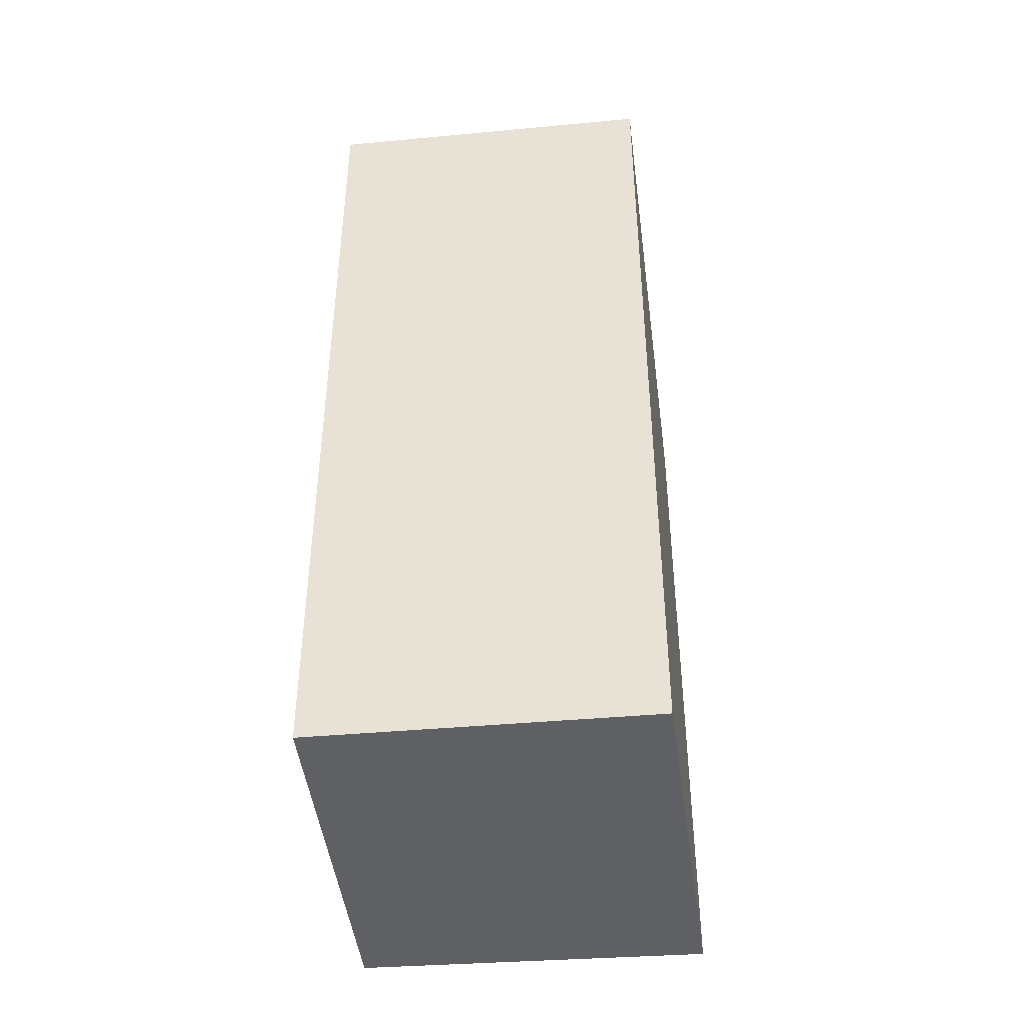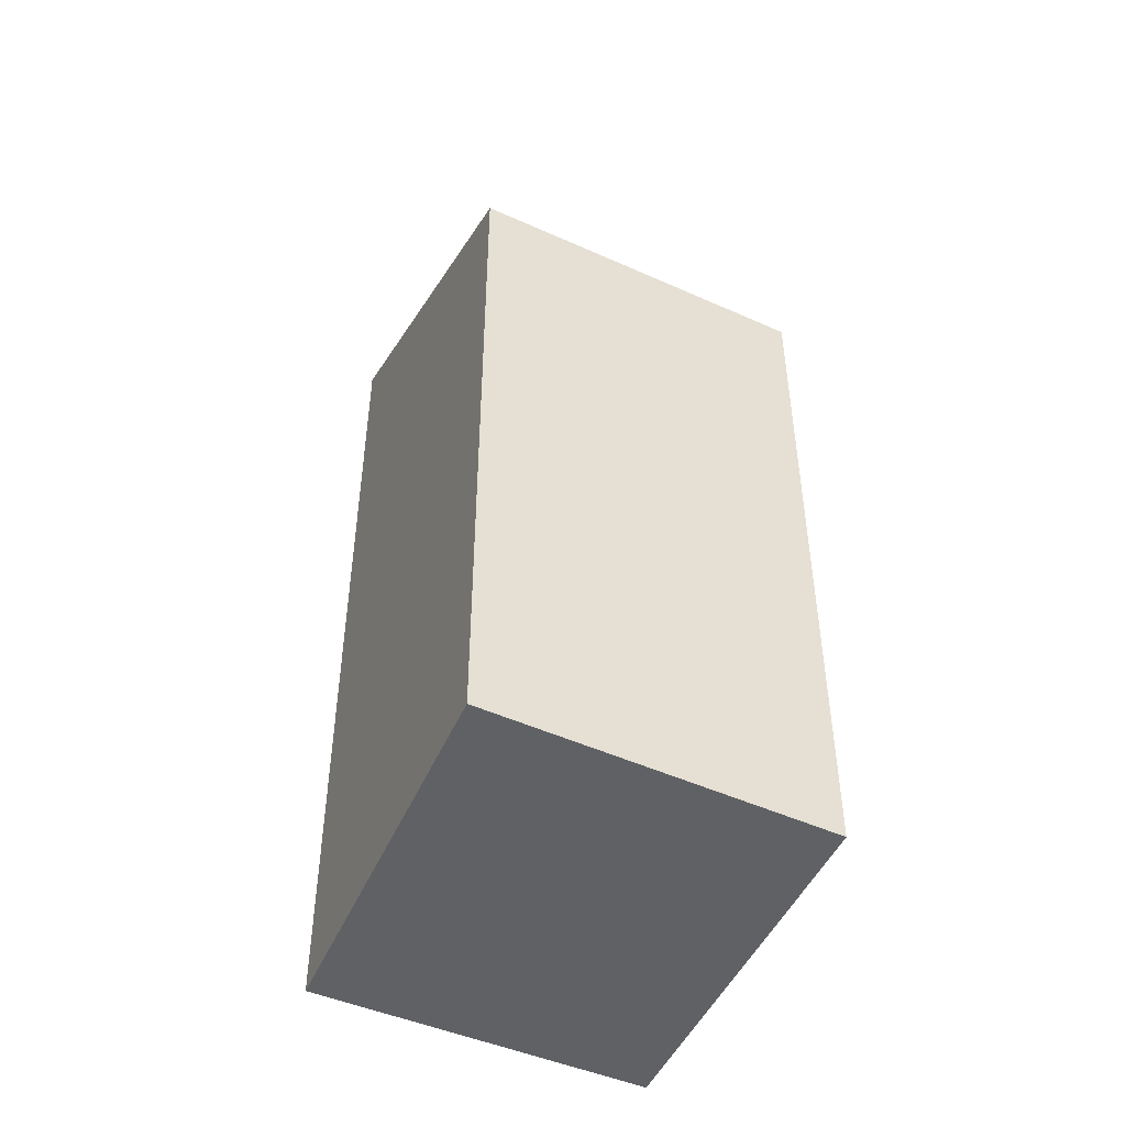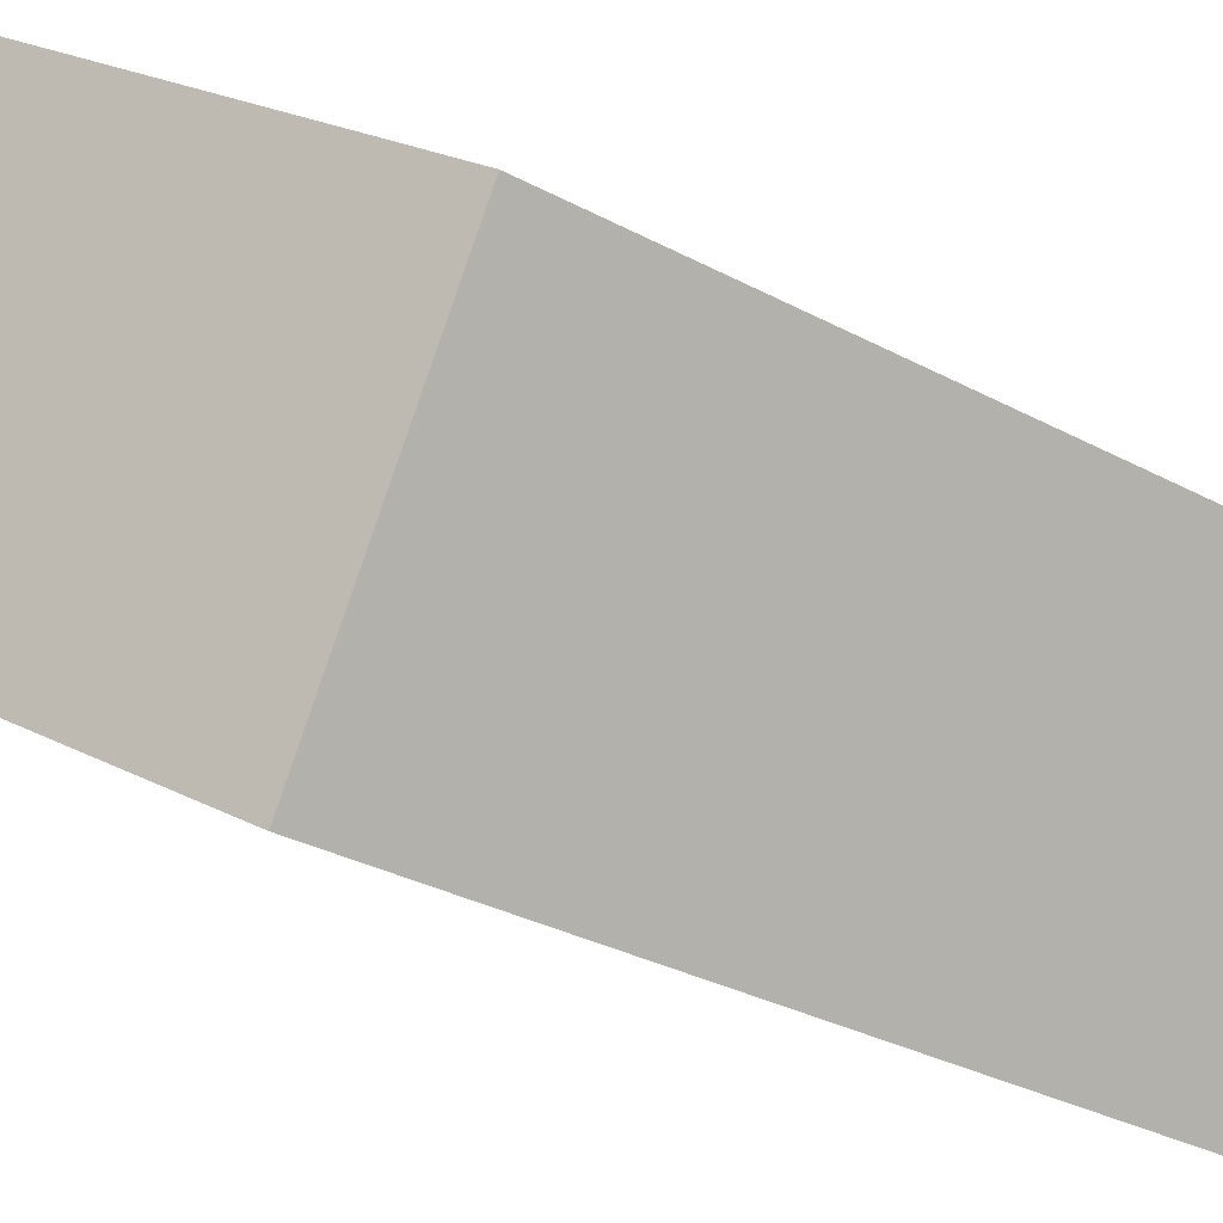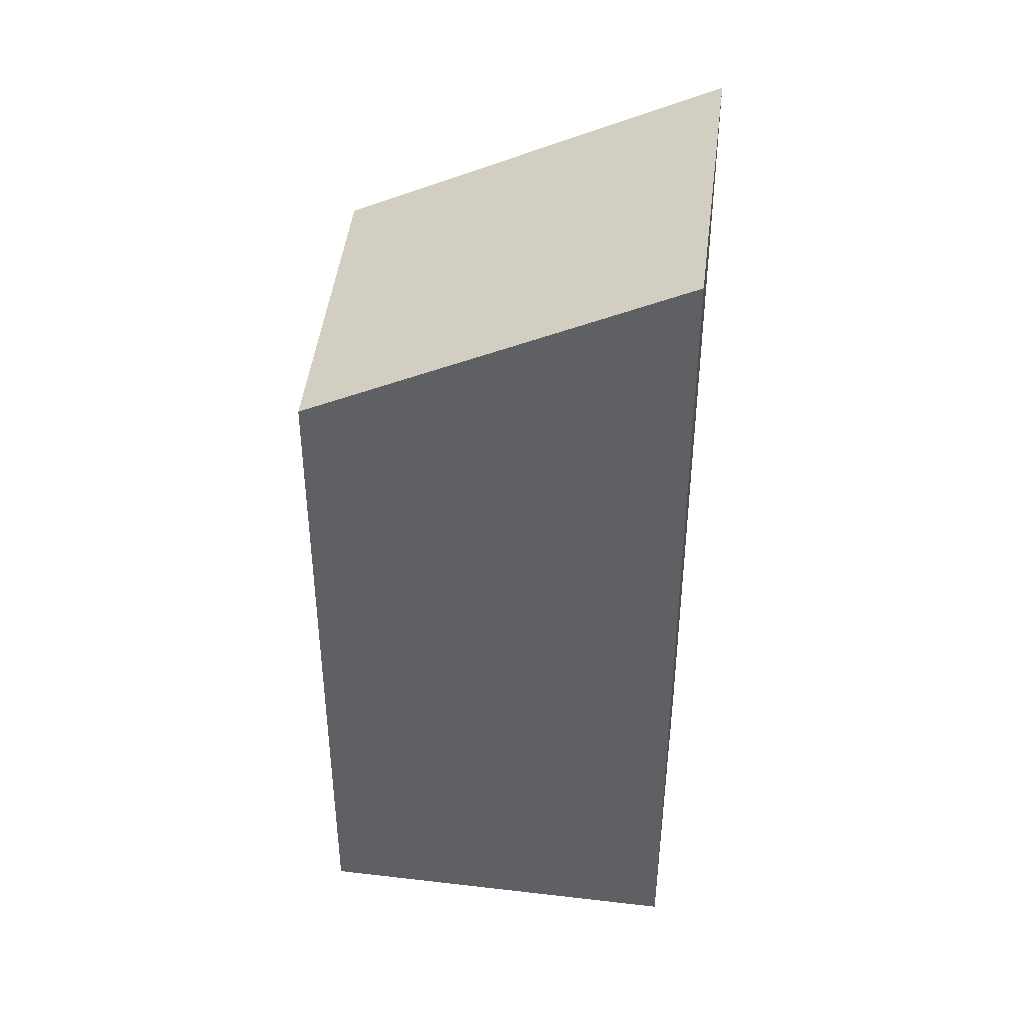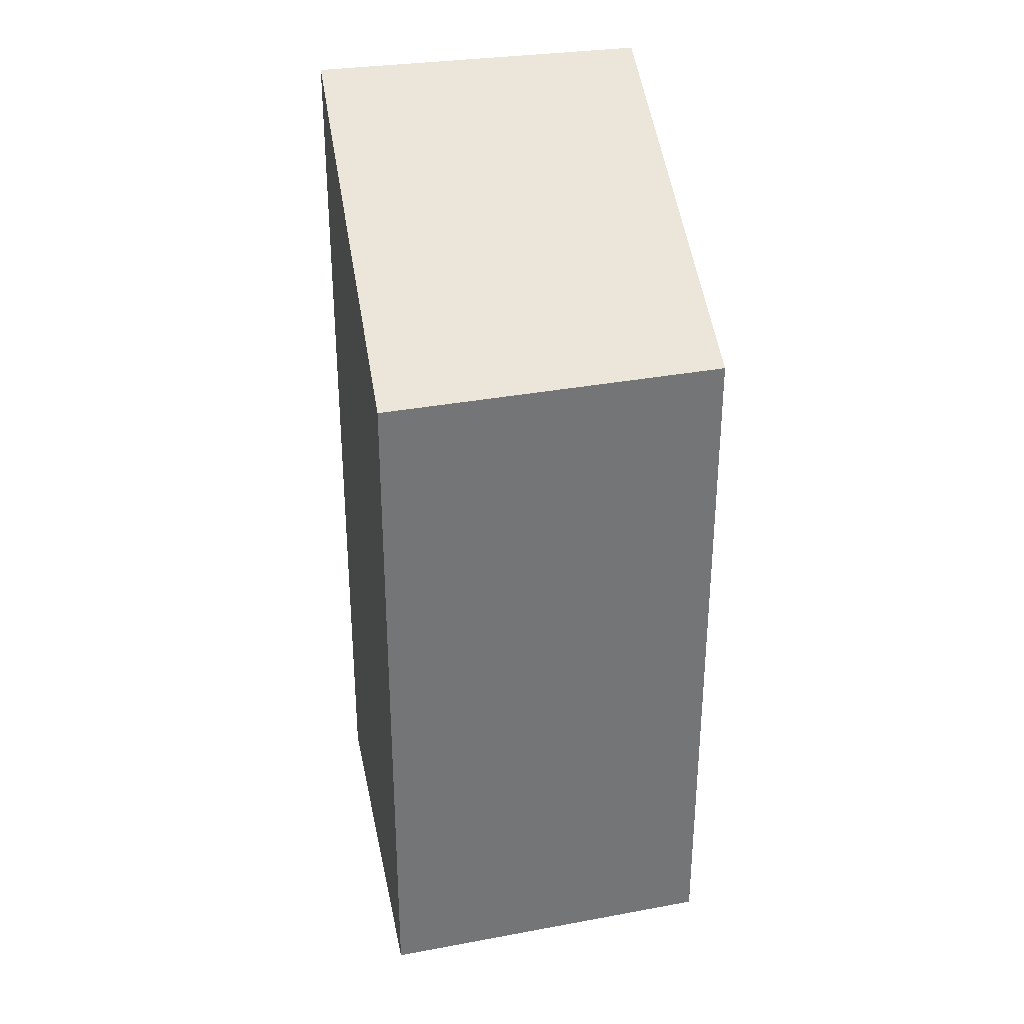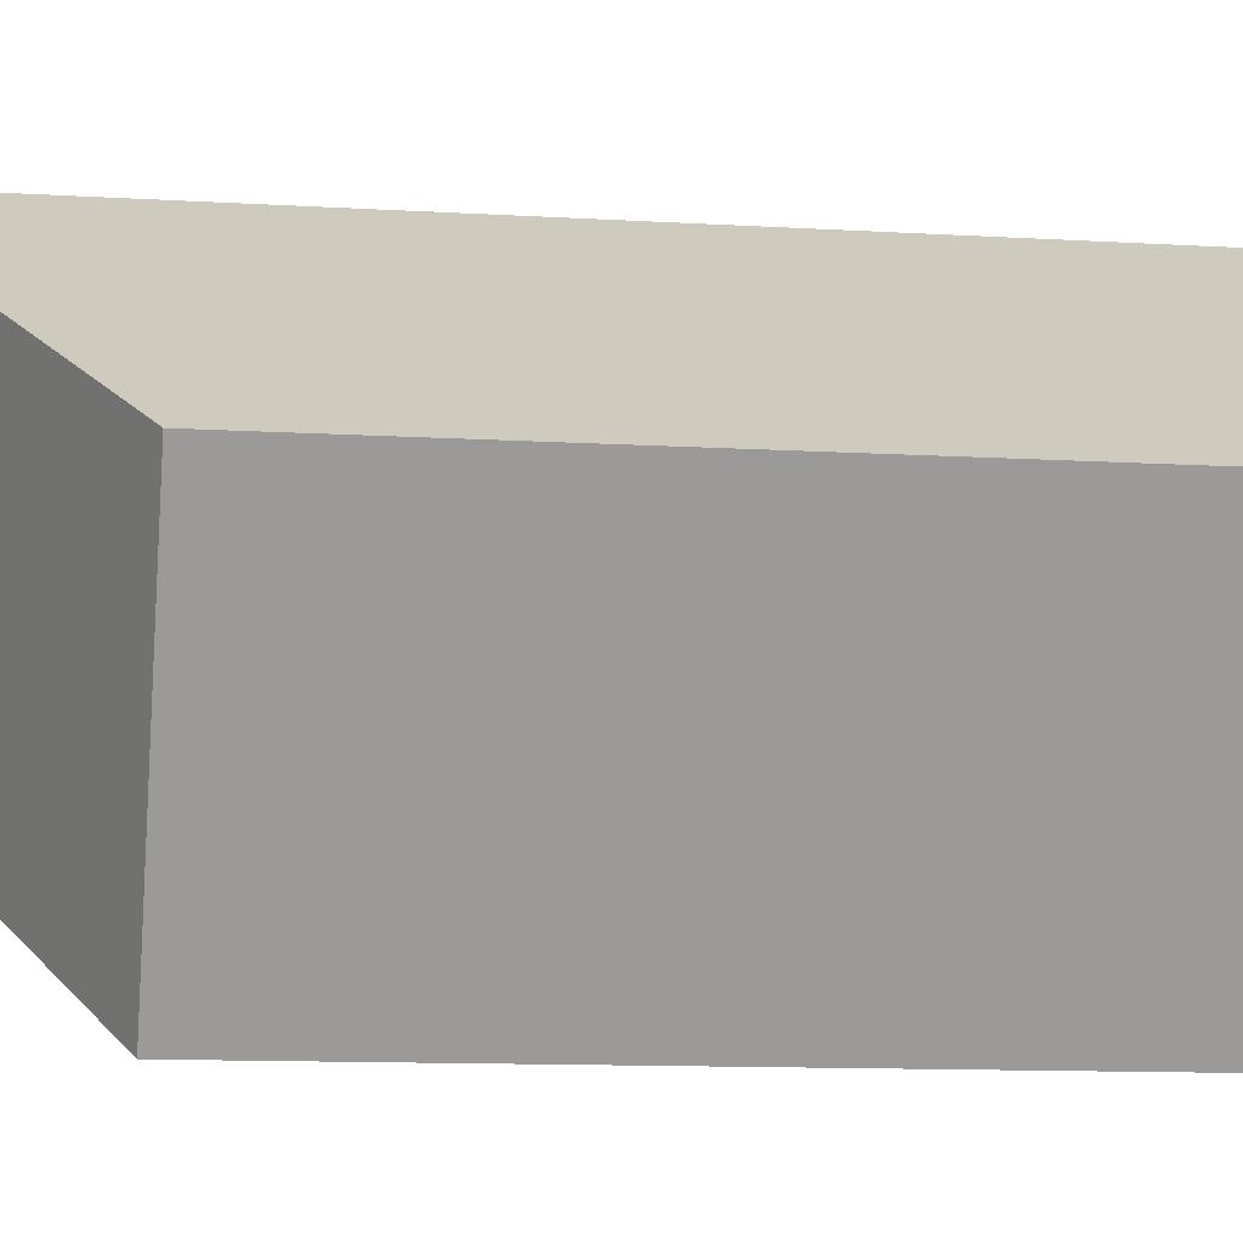
<metadata>
{"format":"obj","ext":"obj","renderer":"f3d","projection":"perspective","resolution":1024,"background":"white","views":[{"elev":-44.7,"azim":62.7,"up":"+Y"},{"elev":-48.9,"azim":-148.3,"up":"+Y"},{"elev":-30.6,"azim":-128.0,"up":"+Z"},{"elev":42.5,"azim":-26.0,"up":"+Y"},{"elev":33.8,"azim":-136.0,"up":"+Y"},{"elev":-11.0,"azim":-98.7,"up":"+Z"}]}
</metadata>
<code>
v  0 9.645 5.906e-16
v  6.69 12.18 -0.941
v  2.43 9.645 -3.935
v  4.221 12.12 2.841
v  6.69 5.762e-17 -0.941
v  2.43 2.409e-16 -3.935
v  0 0 0
v  4.221 -1.74e-16 2.841
g defaultobject
f 1 2 3
f 2 1 4
f 5 3 2
f 3 5 6
f 6 1 3
f 1 6 7
f 1 8 4
f 8 1 7
f 4 5 2
f 5 4 8
f 5 7 6
f 7 5 8

</code>
